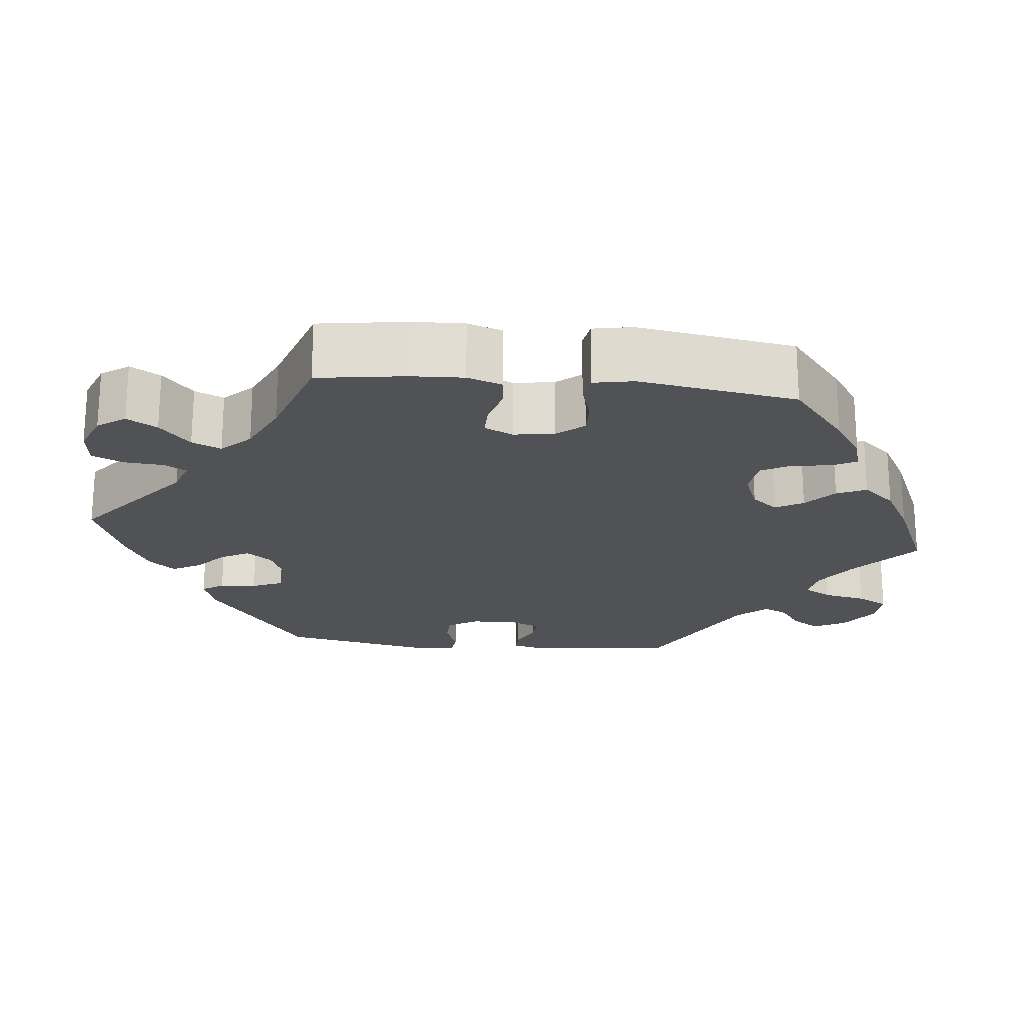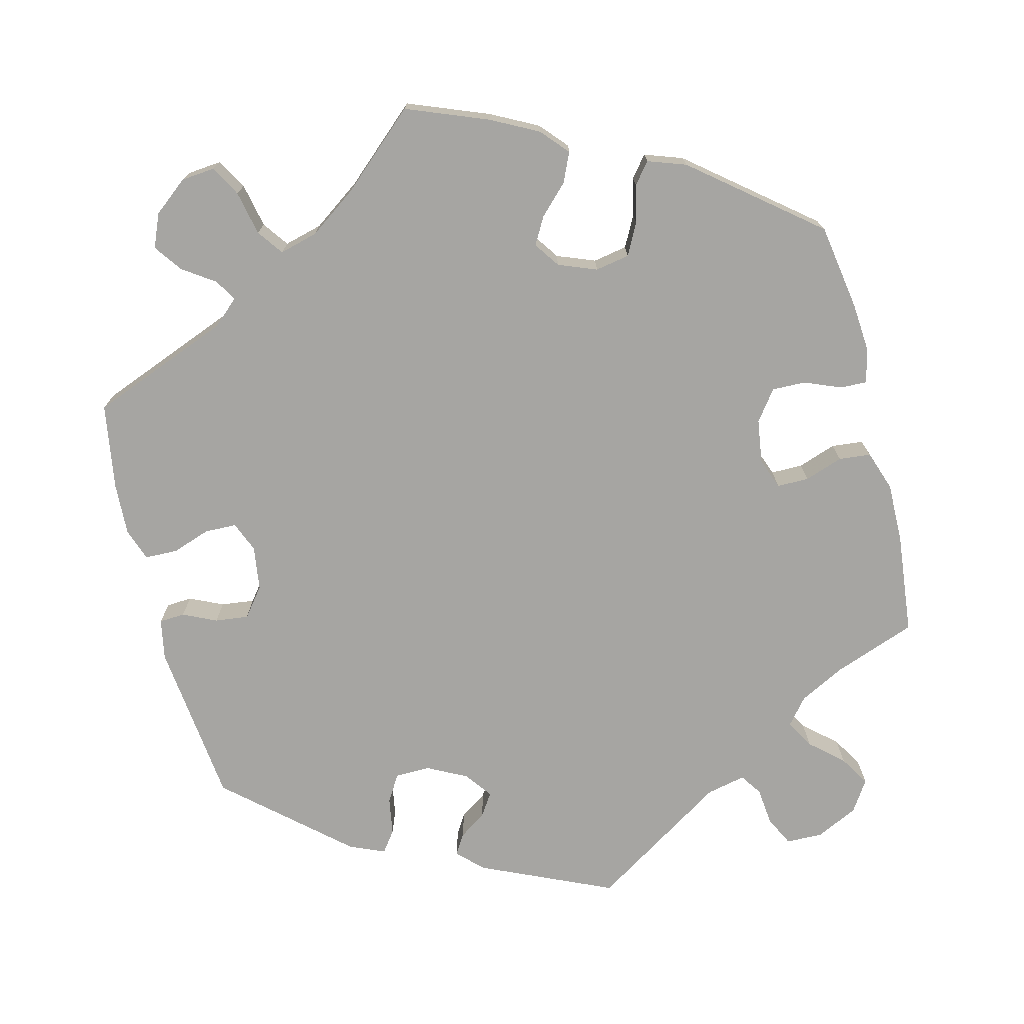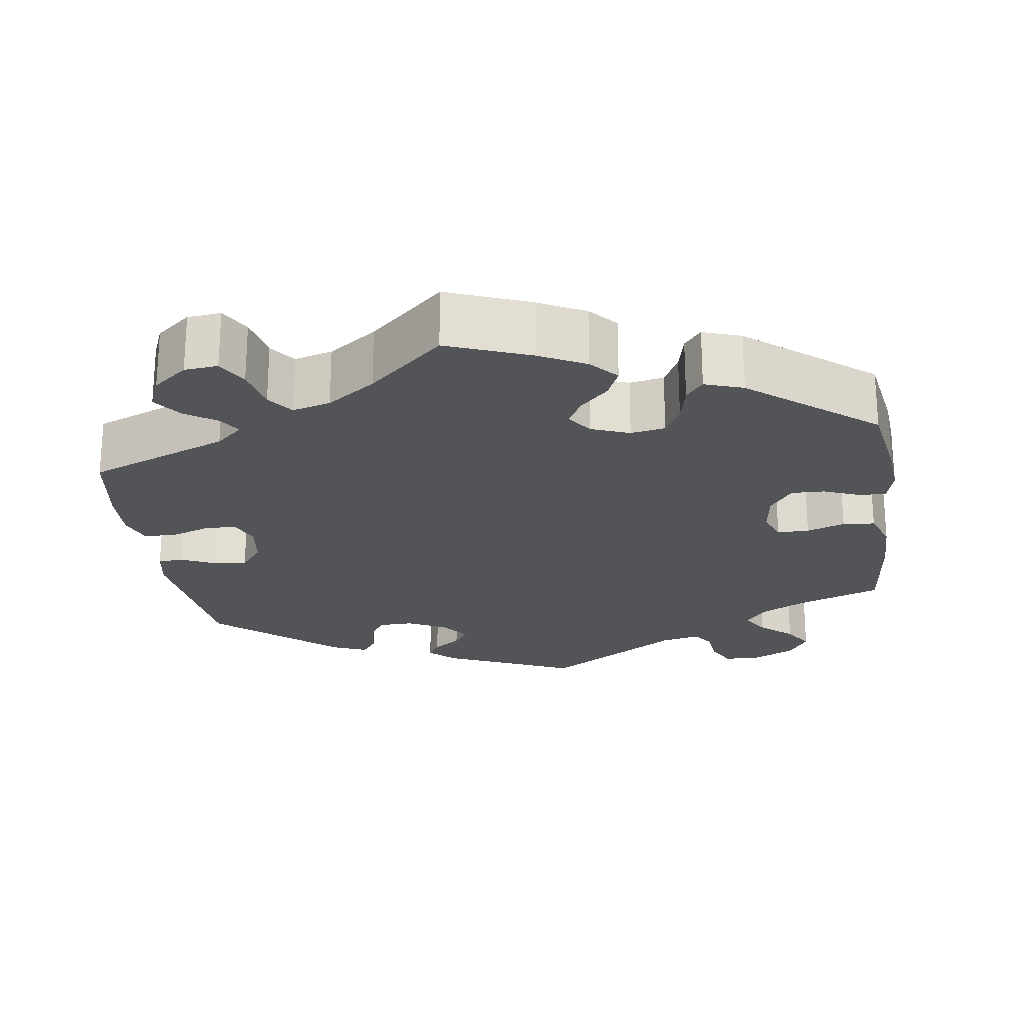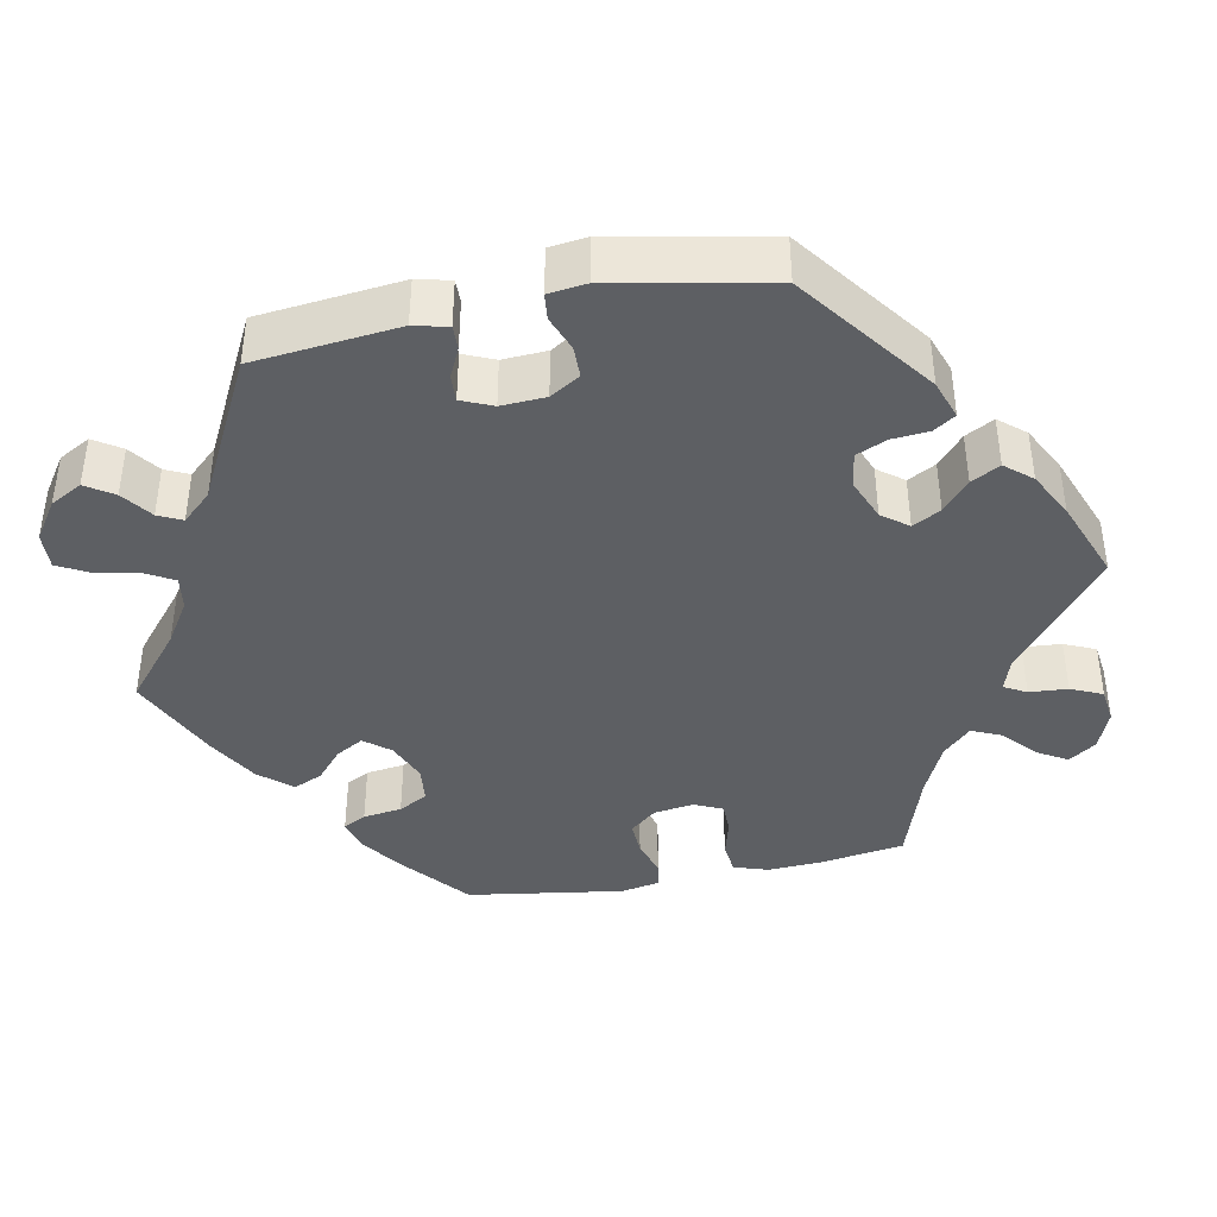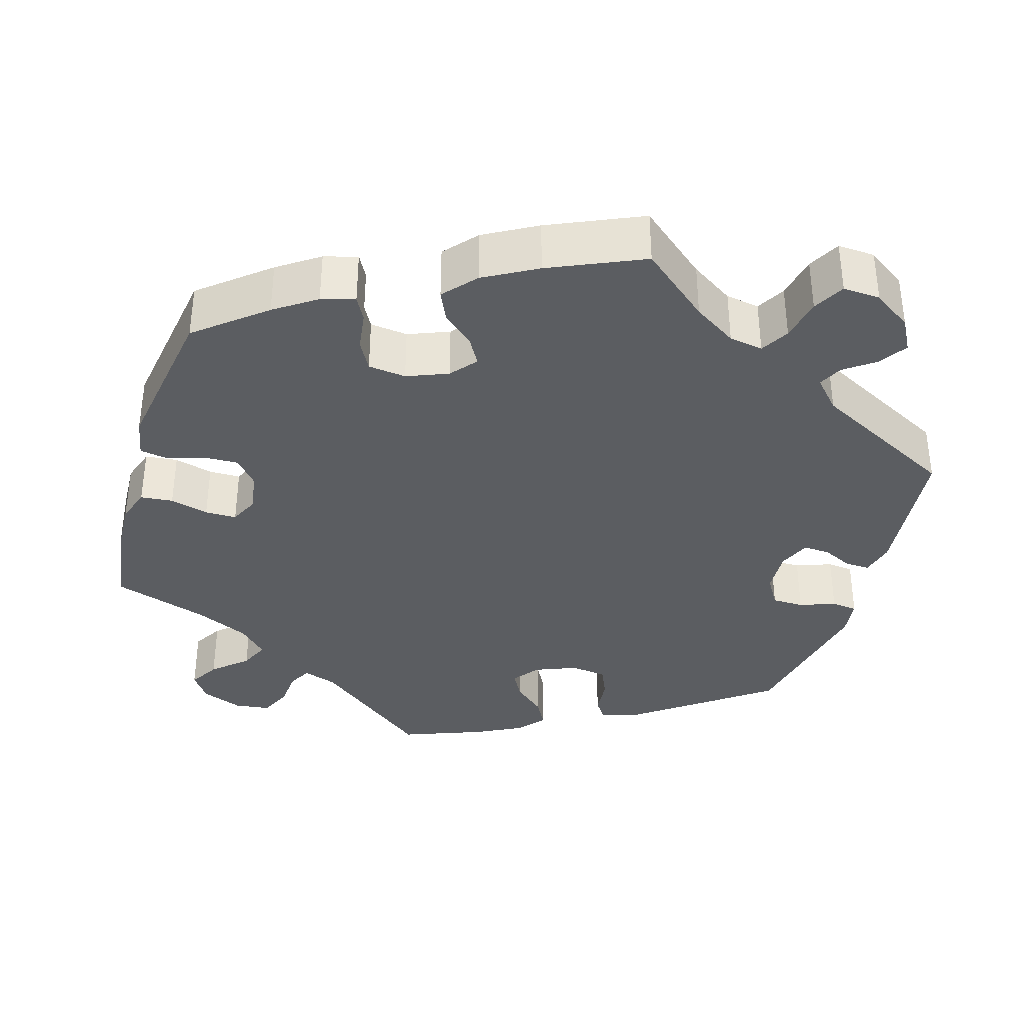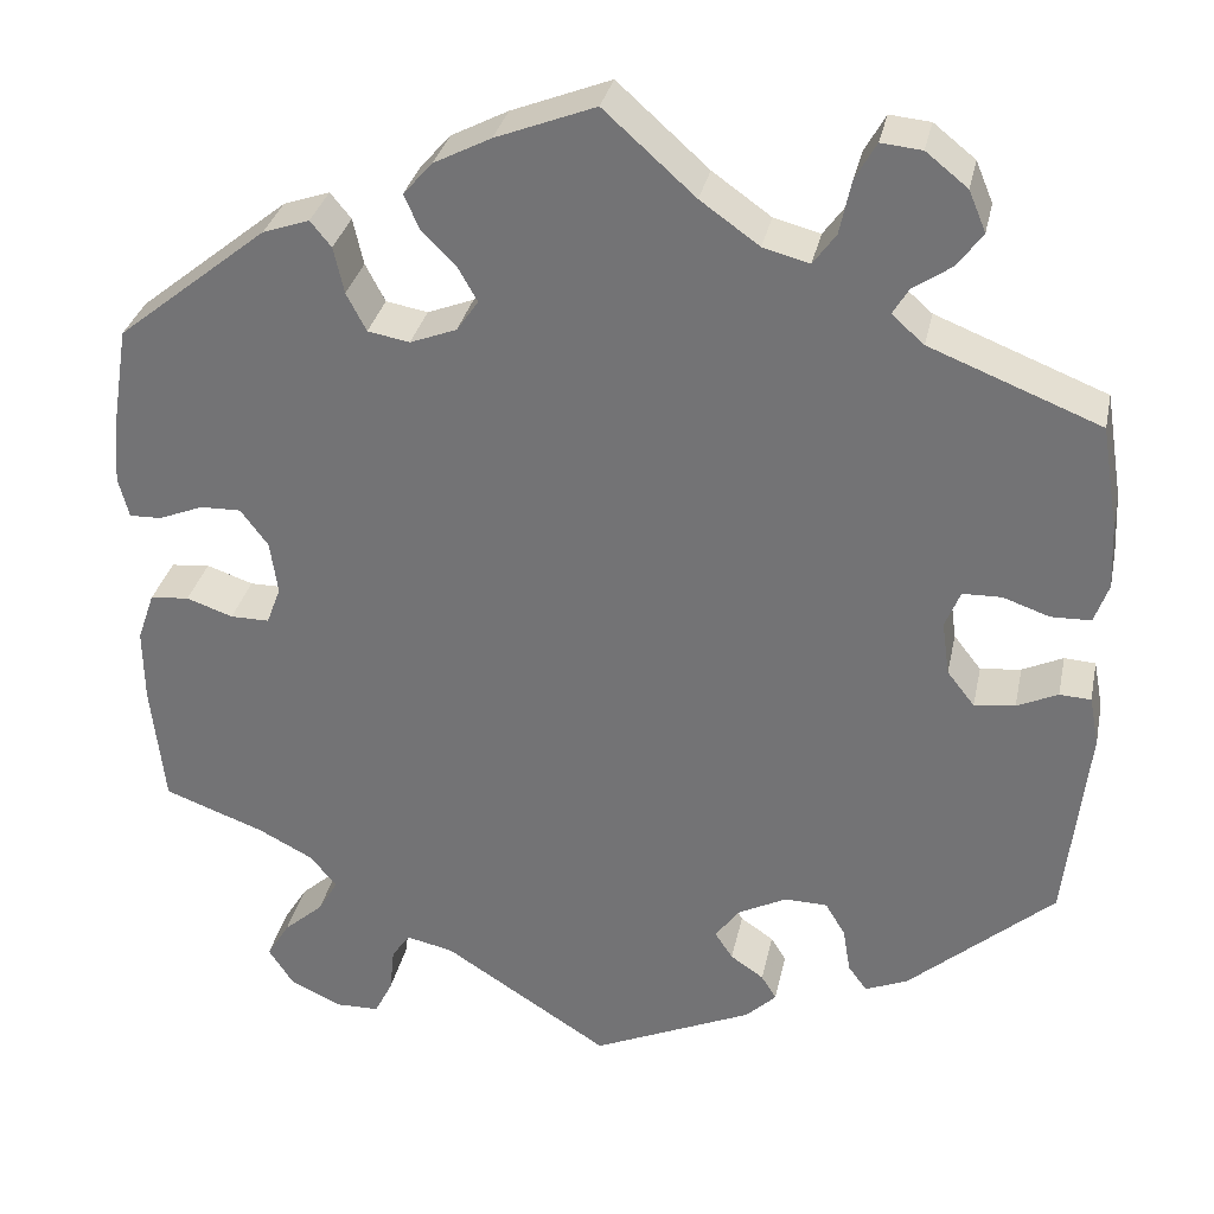
<metadata>
{"format":"obj","ext":"obj","renderer":"f3d","projection":"perspective","resolution":1024,"background":"white","views":[{"elev":-20.9,"azim":23.8,"up":"+Y"},{"elev":-73.6,"azim":14.1,"up":"+Y"},{"elev":-23.0,"azim":8.3,"up":"+Y"},{"elev":-40.3,"azim":-138.7,"up":"+Y"},{"elev":-36.2,"azim":103.4,"up":"+Y"},{"elev":32.0,"azim":-168.2,"up":"+Z"}]}
</metadata>
<code>
v -0.321 0.07 0.36
v -0.287 0.07 0.39
v -0.304 0.07 0.418
v -0.345 0.07 0.446
v -0.371 0.07 0.482
v -0.353 0.07 0.525
v -0.309 0.07 0.56
v -0.266 0.07 0.564
v -0.244 0.07 0.525
v -0.232 0.07 0.468
v -0.208 0.07 0.435
v -0.159 0.07 0.448
v -0.097 0.07 0.492
v -0.001 0.07 0.578
v 0.104 0.07 0.537
v 0.164 0.07 0.506
v 0.195 0.07 0.471
v 0.178 0.07 0.433
v 0.142 0.07 0.397
v 0.122 0.07 0.362
v 0.145 0.07 0.329
v 0.194 0.07 0.31
v 0.238 0.07 0.318
v 0.259 0.07 0.358
v 0.27 0.07 0.407
v 0.292 0.07 0.434
v 0.341 0.07 0.417
v 0.5 0.07 0.289
v 0.518 0.07 0.178
v 0.523 0.07 0.114
v 0.512 0.07 0.071
v 0.478 0.07 0.072
v 0.431 0.07 0.091
v 0.388 0.07 0.092
v 0.359 0.07 0.053
v 0.351 0.07 -0.003
v 0.366 0.07 -0.043
v 0.407 0.07 -0.043
v 0.456 0.07 -0.026
v 0.497 0.07 -0.03
v 0.515 0.07 -0.082
v 0.514 0.07 -0.159
v 0.5 0.07 -0.289
v 0.394 0.07 -0.328
v 0.336 0.07 -0.358
v 0.308 0.07 -0.392
v 0.329 0.07 -0.428
v 0.371 0.07 -0.465
v 0.395 0.07 -0.504
v 0.369 0.07 -0.544
v 0.315 0.07 -0.57
v 0.268 0.07 -0.569
v 0.249 0.07 -0.531
v 0.244 0.07 -0.483
v 0.225 0.07 -0.455
v 0.175 0.07 -0.466
v 0 0.07 -0.578
v -0.17 0.07 -0.502
v -0.202 0.07 -0.471
v -0.186 0.07 -0.445
v -0.151 0.07 -0.421
v -0.132 0.07 -0.392
v -0.158 0.07 -0.357
v -0.209 0.07 -0.331
v -0.254 0.07 -0.332
v -0.275 0.07 -0.367
v -0.283 0.07 -0.415
v -0.303 0.07 -0.442
v -0.348 0.07 -0.423
v -0.501 0.07 -0.289
v -0.525 0.07 -0.077
v -0.515 0.07 -0.025
v -0.482 0.07 -0.023
v -0.439 0.07 -0.043
v -0.396 0.07 -0.048
v -0.367 0.07 -0.011
v -0.359 0.07 0.046
v -0.375 0.07 0.085
v -0.416 0.07 0.086
v -0.465 0.07 0.069
v -0.507 0.07 0.07
v -0.522 0.07 0.112
v -0.519 0.07 0.178
v -0.501 0.07 0.289
v -0.321 0 0.36
v -0.287 0 0.39
v -0.304 0 0.418
v -0.345 0 0.446
v -0.371 0 0.482
v -0.353 0 0.525
v -0.309 0 0.56
v -0.266 0 0.564
v -0.244 0 0.525
v -0.232 0 0.468
v -0.208 0 0.435
v -0.159 0 0.448
v -0.097 0 0.492
v -0.001 0 0.578
v 0.104 0 0.537
v 0.164 0 0.506
v 0.195 0 0.471
v 0.178 0 0.433
v 0.142 0 0.397
v 0.122 0 0.362
v 0.145 0 0.329
v 0.194 0 0.31
v 0.238 0 0.318
v 0.259 0 0.358
v 0.27 0 0.407
v 0.292 0 0.434
v 0.341 0 0.417
v 0.5 0 0.289
v 0.518 0 0.178
v 0.523 0 0.114
v 0.512 0 0.071
v 0.478 0 0.072
v 0.431 0 0.091
v 0.388 0 0.092
v 0.359 0 0.053
v 0.351 0 -0.003
v 0.366 0 -0.043
v 0.407 0 -0.043
v 0.456 0 -0.026
v 0.497 0 -0.03
v 0.515 0 -0.082
v 0.514 0 -0.159
v 0.5 0 -0.289
v 0.394 0 -0.328
v 0.336 0 -0.358
v 0.308 0 -0.392
v 0.329 0 -0.428
v 0.371 0 -0.465
v 0.395 0 -0.504
v 0.369 0 -0.544
v 0.315 0 -0.57
v 0.268 0 -0.569
v 0.249 0 -0.531
v 0.244 0 -0.483
v 0.225 0 -0.455
v 0.175 0 -0.466
v 0 0 -0.578
v -0.17 0 -0.502
v -0.202 0 -0.471
v -0.186 0 -0.445
v -0.151 0 -0.421
v -0.132 0 -0.392
v -0.158 0 -0.357
v -0.209 0 -0.331
v -0.254 0 -0.332
v -0.275 0 -0.367
v -0.283 0 -0.415
v -0.303 0 -0.442
v -0.348 0 -0.423
v -0.501 0 -0.289
v -0.525 0 -0.077
v -0.515 0 -0.025
v -0.482 0 -0.023
v -0.439 0 -0.043
v -0.396 0 -0.048
v -0.367 0 -0.011
v -0.359 0 0.046
v -0.375 0 0.085
v -0.416 0 0.086
v -0.465 0 0.069
v -0.507 0 0.07
v -0.522 0 0.112
v -0.519 0 0.178
v -0.501 0 0.289
f 83 84 1
f 82 83 1 2
f 79 80 81 82
f 78 79 82 2
f 77 78 2
f 76 77 2
f 71 72 73 74
f 71 74 75
f 70 71 75
f 69 70 75 76
f 66 67 68 69
f 65 66 69 76
f 58 59 60 61
f 56 57 58 61
f 55 56 61 62
f 51 52 53 54
f 51 54 55
f 50 51 55
f 47 48 49 50
f 46 47 50 55
f 45 46 55 62
f 41 42 43 44
f 38 39 40 41
f 37 38 41 44
f 36 37 44 45
f 30 31 32 33
f 30 33 34
f 29 30 34
f 28 29 34
f 27 28 34 35
f 24 25 26 27
f 23 24 27 35
f 16 17 18 19
f 16 19 20
f 13 14 15 16
f 12 13 16 20
f 11 12 20 21
f 7 8 9 10
f 7 10 11
f 6 7 11
f 3 4 5 6
f 2 3 6 11
f 64 65 76 2
f 36 45 62 63
f 22 23 35 36
f 22 36 63 64
f 21 22 64
f 2 11 21 64
f 85 168 167
f 86 85 167 166
f 166 165 164 163
f 86 166 163 162
f 86 162 161
f 86 161 160
f 158 157 156 155
f 159 158 155
f 159 155 154
f 160 159 154 153
f 153 152 151 150
f 160 153 150 149
f 145 144 143 142
f 145 142 141 140
f 146 145 140 139
f 138 137 136 135
f 139 138 135
f 139 135 134
f 134 133 132 131
f 139 134 131 130
f 146 139 130 129
f 128 127 126 125
f 125 124 123 122
f 128 125 122 121
f 129 128 121 120
f 117 116 115 114
f 118 117 114
f 118 114 113
f 118 113 112
f 119 118 112 111
f 111 110 109 108
f 119 111 108 107
f 103 102 101 100
f 104 103 100
f 100 99 98 97
f 104 100 97 96
f 105 104 96 95
f 94 93 92 91
f 95 94 91
f 95 91 90
f 90 89 88 87
f 95 90 87 86
f 86 160 149 148
f 147 146 129 120
f 120 119 107 106
f 148 147 120 106
f 148 106 105
f 148 105 95 86
f 1 85 86 2
f 2 86 87 3
f 3 87 88 4
f 4 88 89 5
f 5 89 90 6
f 6 90 91 7
f 7 91 92 8
f 8 92 93 9
f 9 93 94 10
f 10 94 95 11
f 11 95 96 12
f 12 96 97 13
f 13 97 98 14
f 14 98 99 15
f 15 99 100 16
f 16 100 101 17
f 17 101 102 18
f 18 102 103 19
f 19 103 104 20
f 20 104 105 21
f 21 105 106 22
f 22 106 107 23
f 23 107 108 24
f 24 108 109 25
f 25 109 110 26
f 26 110 111 27
f 27 111 112 28
f 28 112 113 29
f 29 113 114 30
f 30 114 115 31
f 31 115 116 32
f 32 116 117 33
f 33 117 118 34
f 34 118 119 35
f 35 119 120 36
f 36 120 121 37
f 37 121 122 38
f 38 122 123 39
f 39 123 124 40
f 40 124 125 41
f 41 125 126 42
f 42 126 127 43
f 43 127 128 44
f 44 128 129 45
f 45 129 130 46
f 46 130 131 47
f 47 131 132 48
f 48 132 133 49
f 49 133 134 50
f 50 134 135 51
f 51 135 136 52
f 52 136 137 53
f 53 137 138 54
f 54 138 139 55
f 55 139 140 56
f 56 140 141 57
f 57 141 142 58
f 58 142 143 59
f 59 143 144 60
f 60 144 145 61
f 61 145 146 62
f 62 146 147 63
f 63 147 148 64
f 64 148 149 65
f 65 149 150 66
f 66 150 151 67
f 67 151 152 68
f 68 152 153 69
f 69 153 154 70
f 70 154 155 71
f 71 155 156 72
f 72 156 157 73
f 73 157 158 74
f 74 158 159 75
f 75 159 160 76
f 76 160 161 77
f 77 161 162 78
f 78 162 163 79
f 79 163 164 80
f 80 164 165 81
f 81 165 166 82
f 82 166 167 83
f 83 167 168 84
f 84 168 85 1

</code>
